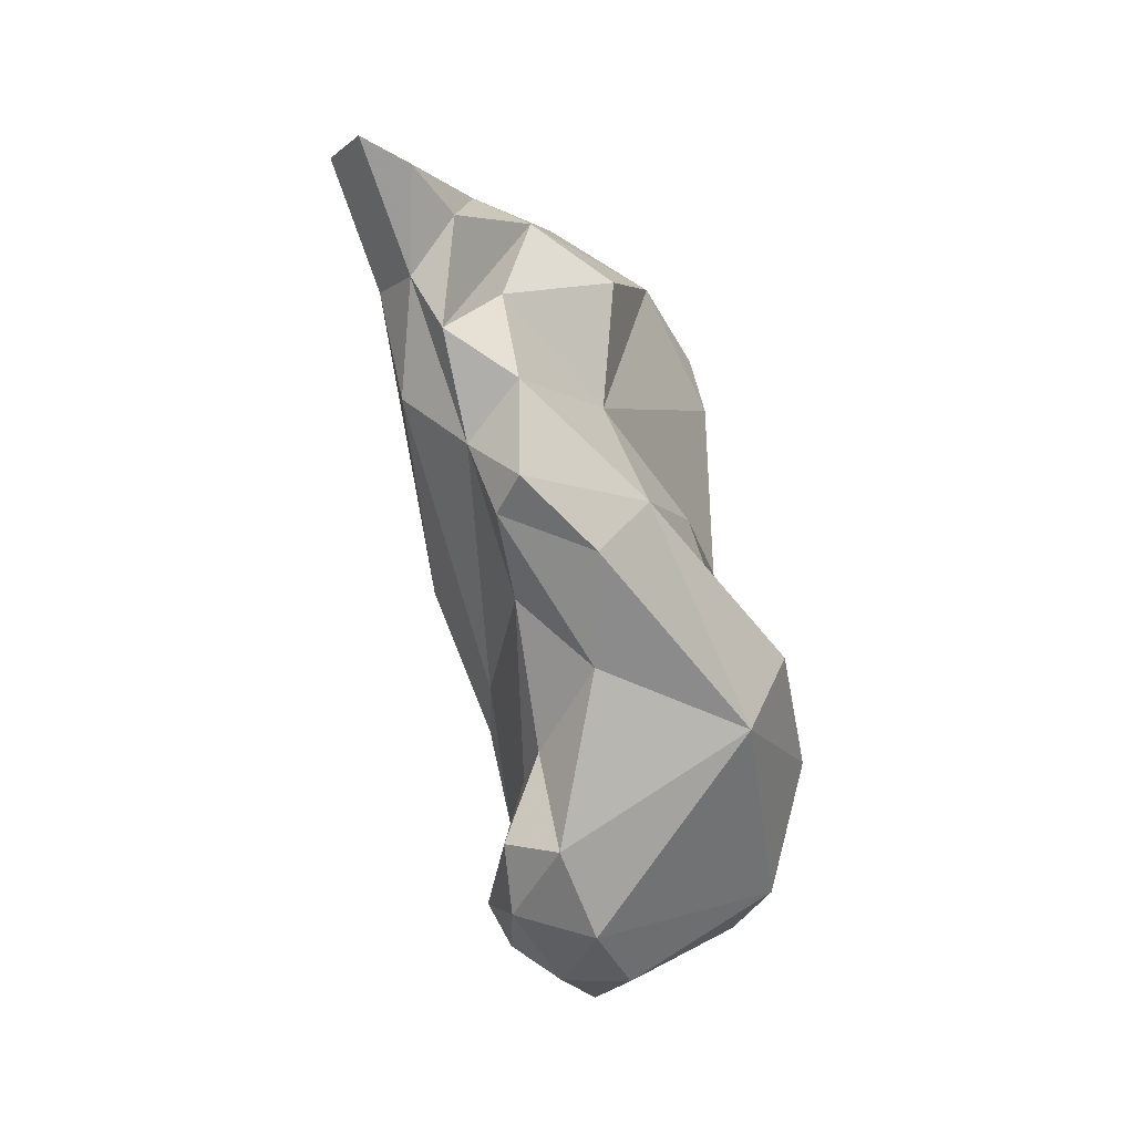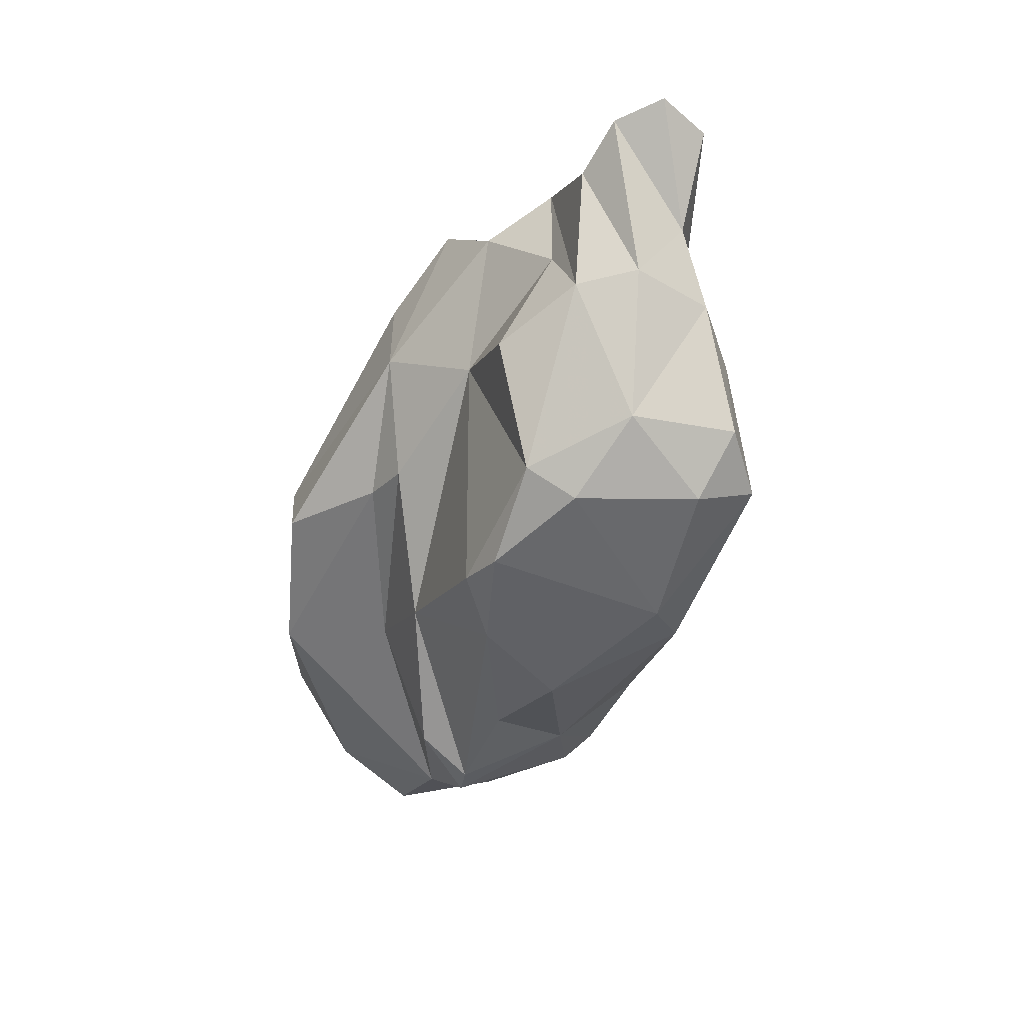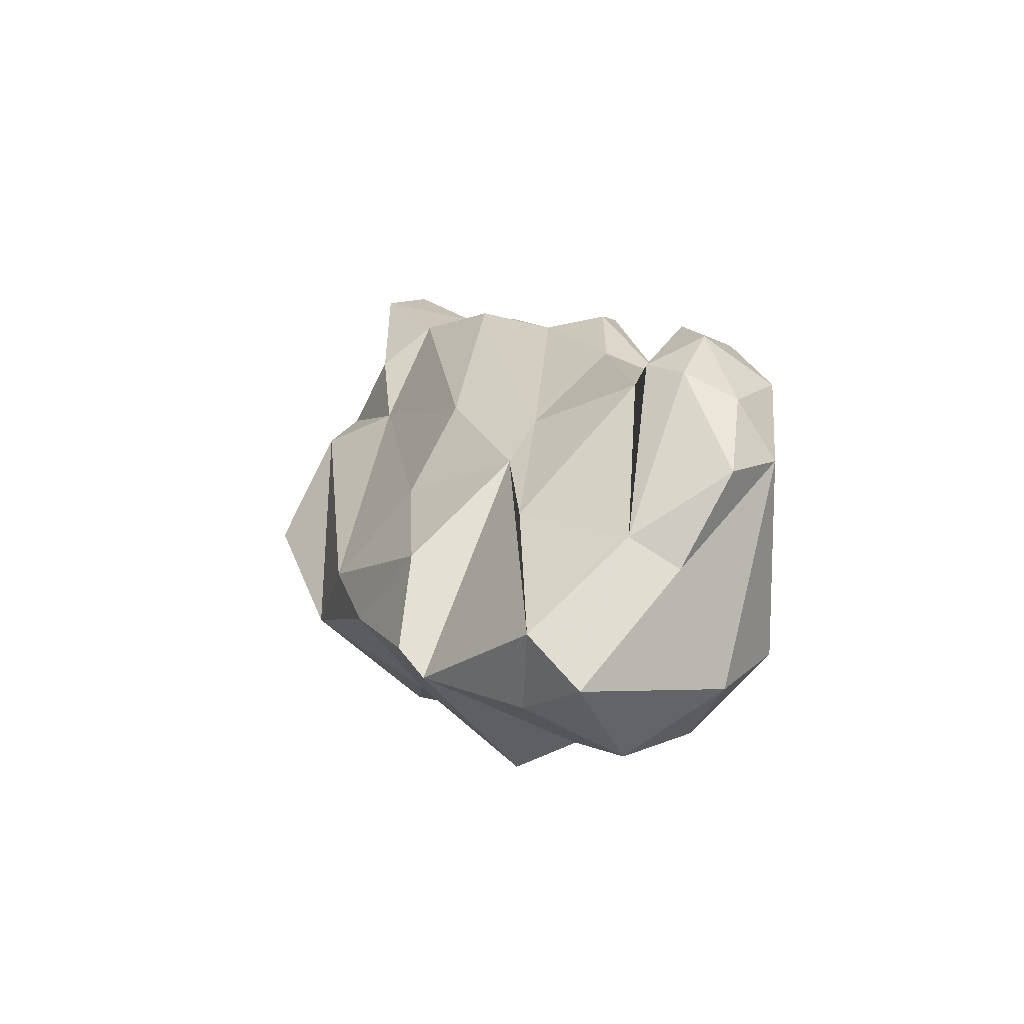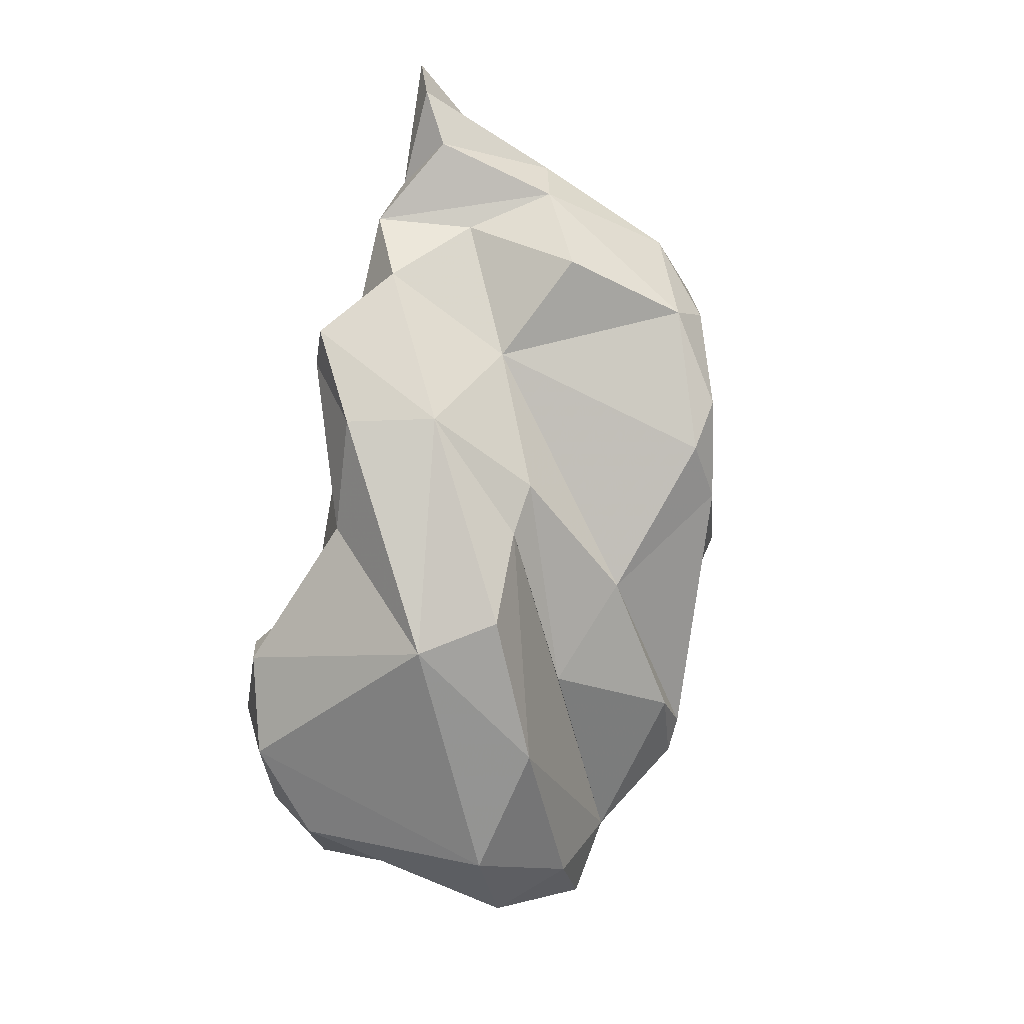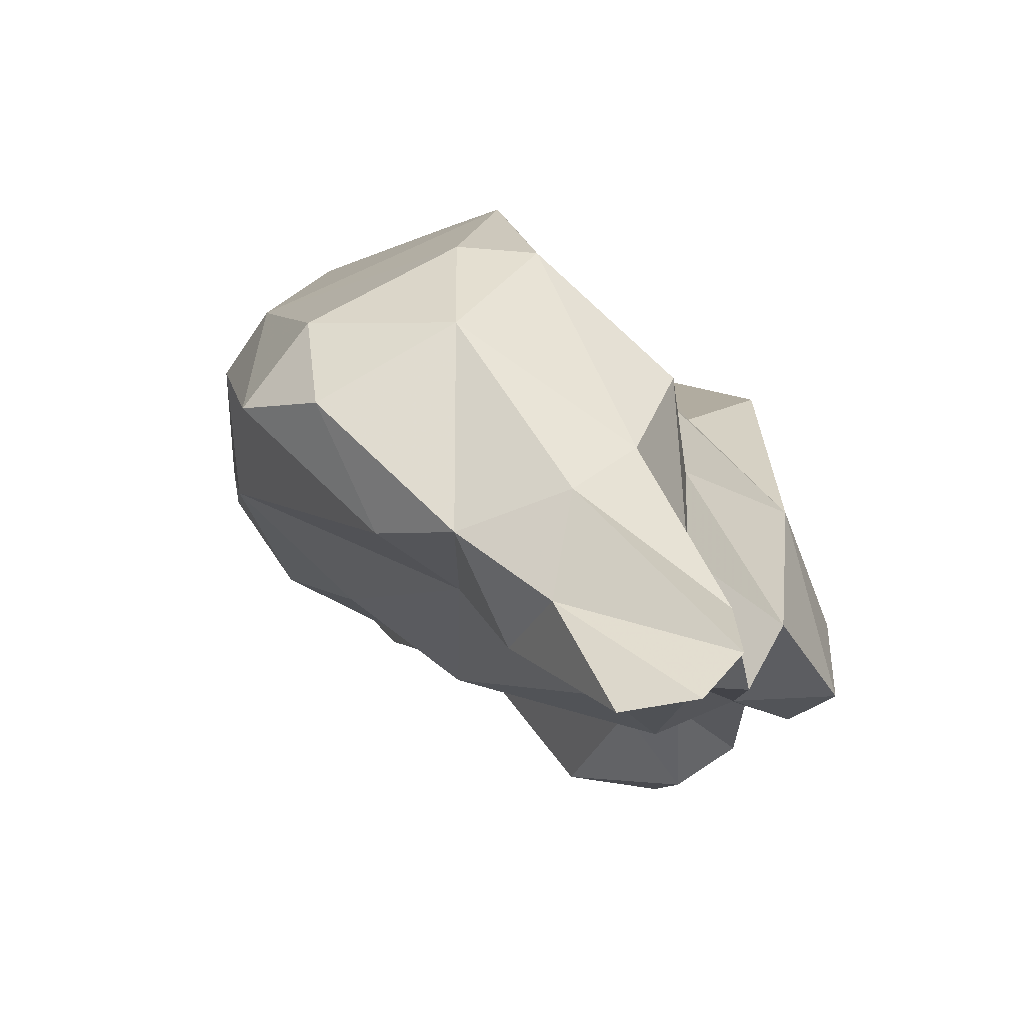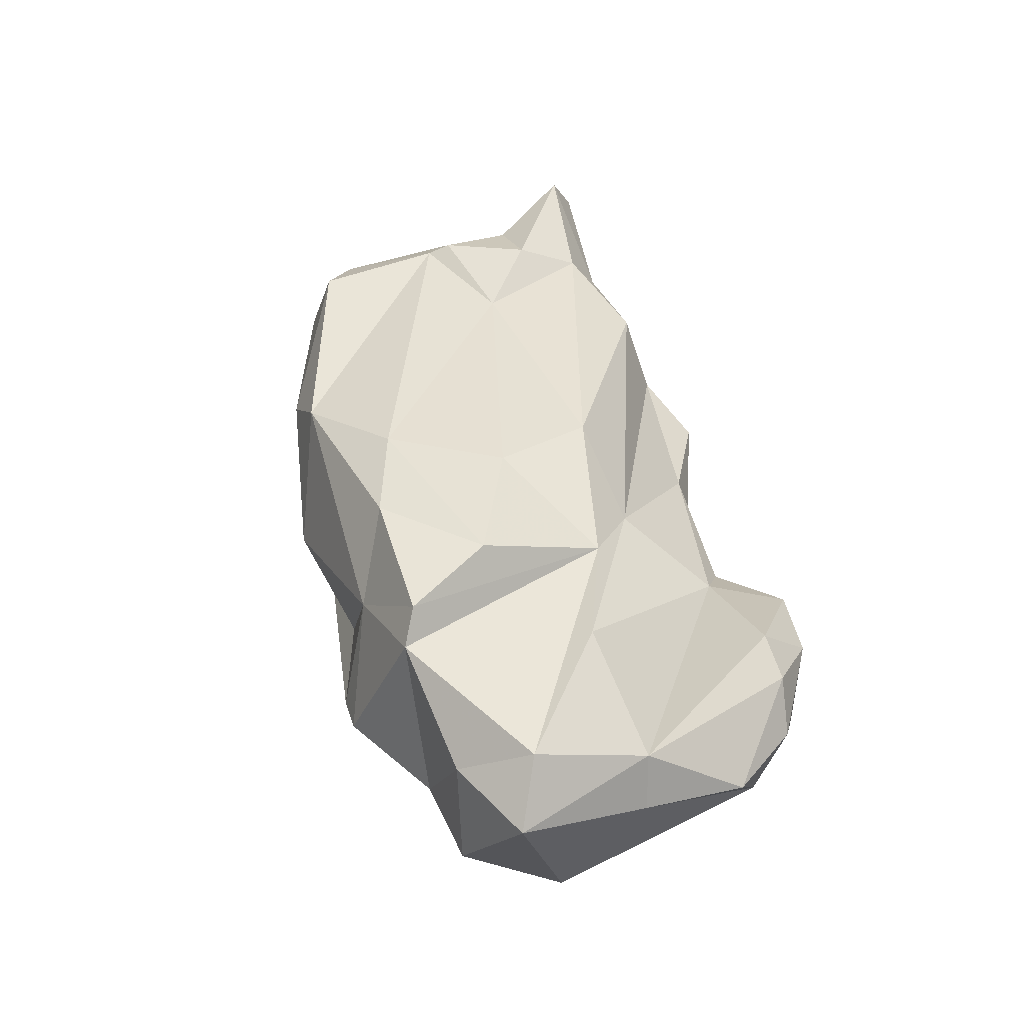
<metadata>
{"format":"obj","ext":"obj","renderer":"f3d","projection":"perspective","resolution":1024,"background":"white","views":[{"elev":33.1,"azim":-123.4,"up":"+Y"},{"elev":43.7,"azim":25.3,"up":"+Y"},{"elev":-72.5,"azim":-171.1,"up":"+Y"},{"elev":22.6,"azim":-61.6,"up":"+Y"},{"elev":-5.9,"azim":154.8,"up":"+Z"},{"elev":-58.1,"azim":128.0,"up":"+Y"}]}
</metadata>
<code>
v 180.2 251.9 62.86
v 180.8 248.4 64.76
v 181.9 248.4 72.15
v 181 257.7 70.01
v 181.8 248.9 62.41
v 182.5 252.4 60.74
v 182.4 246.5 64.32
v 181.3 255.5 62
v 183.6 249.8 61.33
v 183.1 255.2 60.85
v 182.5 258.9 72.61
v 183.9 265.4 65.25
v 184.8 245.2 67.19
v 182.7 253.4 73.97
v 183.5 261 64.87
v 185.3 265.6 68.37
v 183.8 245.2 71.91
v 184.4 257.5 63.11
v 184.8 251 61.13
v 185.9 266.8 62.51
v 185.4 268.4 63.11
v 186.1 262.9 63.29
v 185.2 247 74.23
v 188.1 270.3 64.85
v 185.2 255.7 63.02
v 186 261.2 71.52
v 188.9 242 69.9
v 187.2 262.8 71.56
v 187 254.7 73
v 188.4 268.1 62.93
v 187.8 244.4 73.57
v 186.4 245.7 65.9
v 190.2 249 65.49
v 189.3 258.2 74.45
v 190.1 271.8 63.06
v 189.5 246.8 73.88
v 190.5 252.7 76.23
v 191.2 268.9 62
v 192.1 272.9 63.05
v 189.4 256.8 64.18
v 190.4 243.6 68.16
v 191 244.5 71.23
v 191.7 271.5 66.42
v 190.5 253.8 64.81
v 189.4 267.2 69.16
v 193.4 254 74.95
v 191.6 270.7 71.11
v 191.9 249.7 75.82
v 192.7 263.4 76.27
v 192.2 274.7 64.89
v 194.7 247.7 70.83
v 192.6 259.4 63.78
v 192.3 251.1 76.05
v 193.7 261 76.66
v 194.4 268.4 74.56
v 193.8 272.8 68.95
v 194 271.6 62.84
v 196 276 62.26
v 196.2 267.5 65.72
v 195.2 251.5 72.71
v 194.5 277.3 62.57
v 194.7 251.2 67.21
v 194.8 256.5 66.22
v 197.4 253.4 70.21
v 196.1 258 75.72
v 192.9 276.6 63.7
v 196.4 267.7 74.68
v 195.5 248.6 69.85
v 196.3 270.7 64.03
v 196.4 273.4 65.01
v 195.8 273.3 67.79
v 198.2 271.6 66.77
v 199.2 269.1 66.91
v 198.3 256.5 69.23
v 193.9 265 76.41
v 197.5 270.2 72.21
v 199.5 261.9 73.6
v 199.9 259.7 72.22
v 200.8 269 70.13
v 201.8 266.4 70.26
v 200.4 267.4 72.43
g foo
f 7 2 5
f 9 7 5
f 5 2 1
f 6 5 1
f 9 5 6
f 19 9 6
f 6 1 8
f 19 6 10
f 10 6 8
f 32 13 7
f 13 2 7
f 32 7 9
f 3 1 2
f 19 32 9
f 19 25 32
f 1 4 8
f 25 19 10
f 18 10 8
f 10 18 25
f 27 17 13
f 27 32 41
f 17 3 2
f 32 27 13
f 13 17 2
f 33 41 32
f 3 4 1
f 33 32 25
f 40 33 25
f 40 44 33
f 15 8 4
f 15 18 8
f 18 22 25
f 40 25 22
f 22 18 15
f 12 15 4
f 20 15 12
f 22 15 20
f 12 21 20
f 31 17 27
f 42 31 27
f 31 23 17
f 42 27 41
f 3 17 23
f 14 3 23
f 33 44 41
f 3 14 4
f 14 11 4
f 16 4 11
f 52 44 40
f 4 16 12
f 22 30 40
f 38 40 30
f 52 40 38
f 21 12 16
f 21 16 24
f 30 22 20
f 30 20 21
f 21 24 30
f 24 35 30
f 39 38 30
f 30 35 39
f 23 31 36
f 36 31 42
f 14 23 36
f 51 36 42
f 41 51 42
f 26 14 36
f 29 26 36
f 51 41 44
f 68 51 44
f 62 68 44
f 26 11 14
f 63 62 44
f 16 11 26
f 29 28 26
f 44 52 63
f 16 26 28
f 59 63 52
f 45 16 28
f 24 16 45
f 43 24 45
f 57 52 38
f 57 59 52
f 69 59 57
f 35 24 43
f 43 56 35
f 57 38 39
f 50 35 56
f 50 39 35
f 58 57 39
f 69 57 58
f 66 39 50
f 58 39 61
f 61 39 66
f 48 36 51
f 48 37 36
f 60 48 51
f 29 36 37
f 68 60 51
f 60 68 64
f 64 68 62
f 37 34 29
f 64 62 74
f 74 62 63
f 28 29 34
f 45 28 34
f 59 74 63
f 73 74 59
f 43 45 47
f 47 56 43
f 72 59 69
f 73 59 72
f 71 72 70
f 72 69 70
f 66 50 71
f 50 56 71
f 71 70 66
f 61 66 70
f 58 70 69
f 58 61 70
f 37 48 53
f 53 48 60
f 46 53 60
f 65 46 60
f 53 34 37
f 54 53 46
f 78 60 64
f 49 34 54
f 34 53 54
f 64 74 78
f 45 34 49
f 45 49 55
f 73 78 74
f 78 73 80
f 47 45 55
f 80 73 79
f 56 47 55
f 76 56 55
f 76 79 72
f 79 73 72
f 71 76 72
f 56 76 71
f 54 46 65
f 60 78 65
f 49 54 75
f 75 54 65
f 77 75 65
f 77 65 78
f 75 55 49
f 78 80 77
f 55 75 67
f 81 67 77
f 67 75 77
f 77 80 81
f 76 55 67
f 76 67 81
f 79 76 81
f 80 79 81
g

</code>
